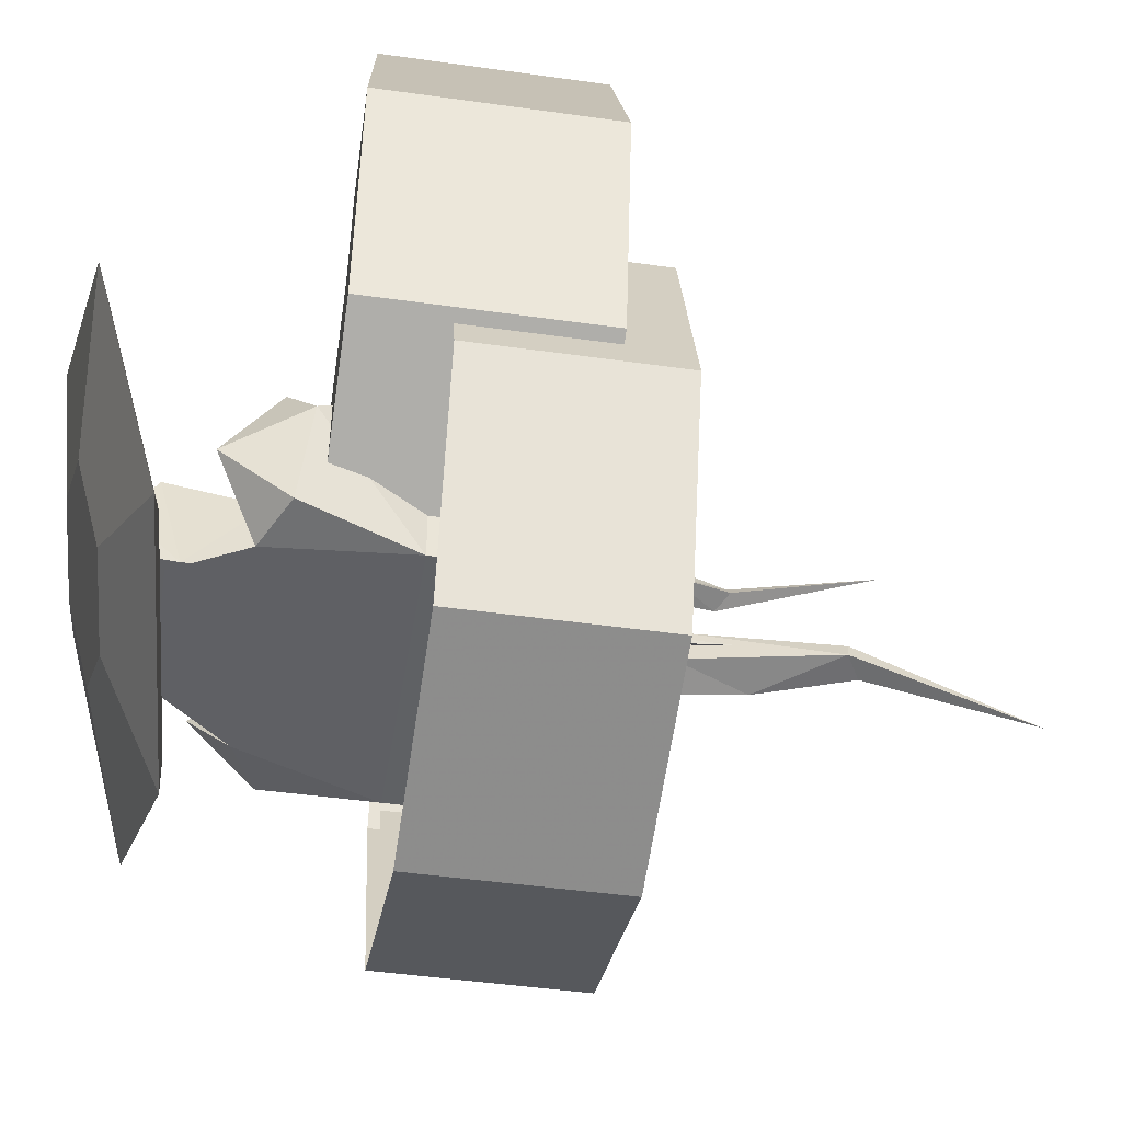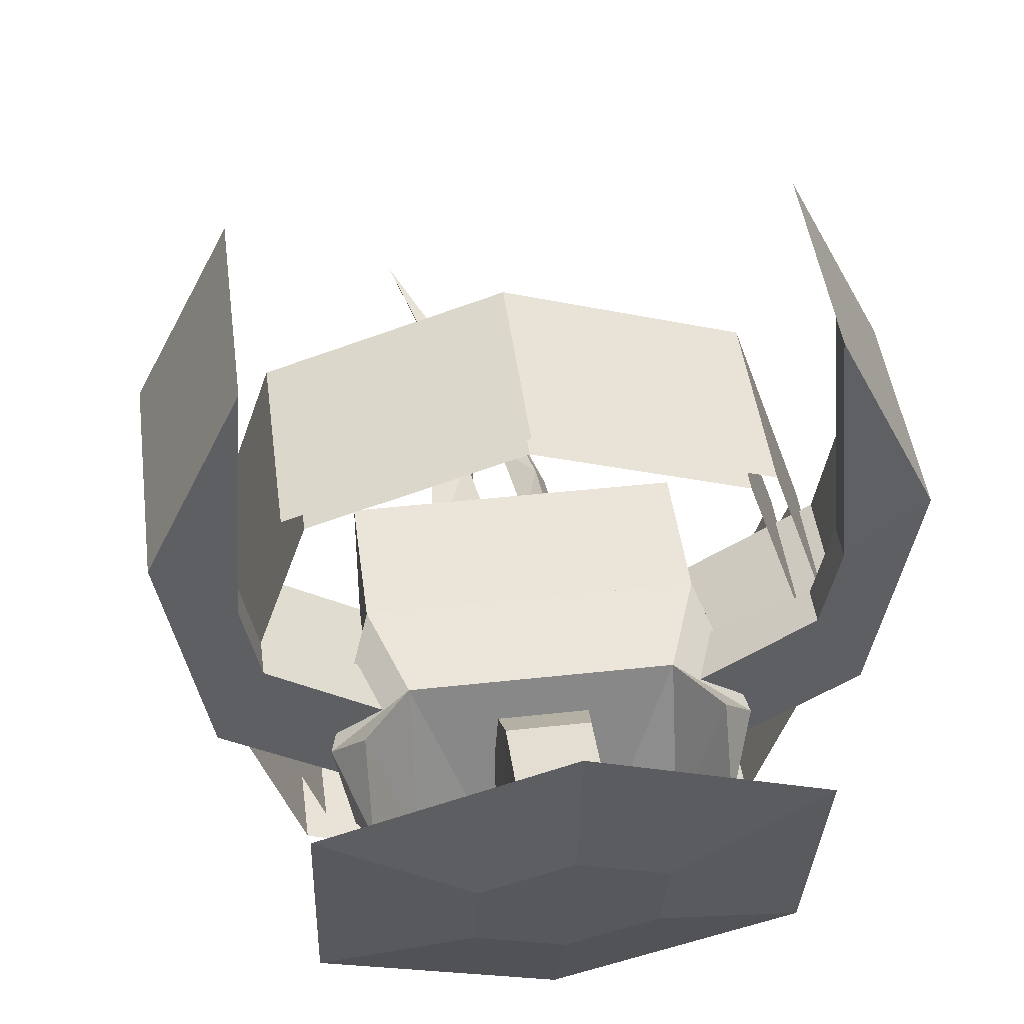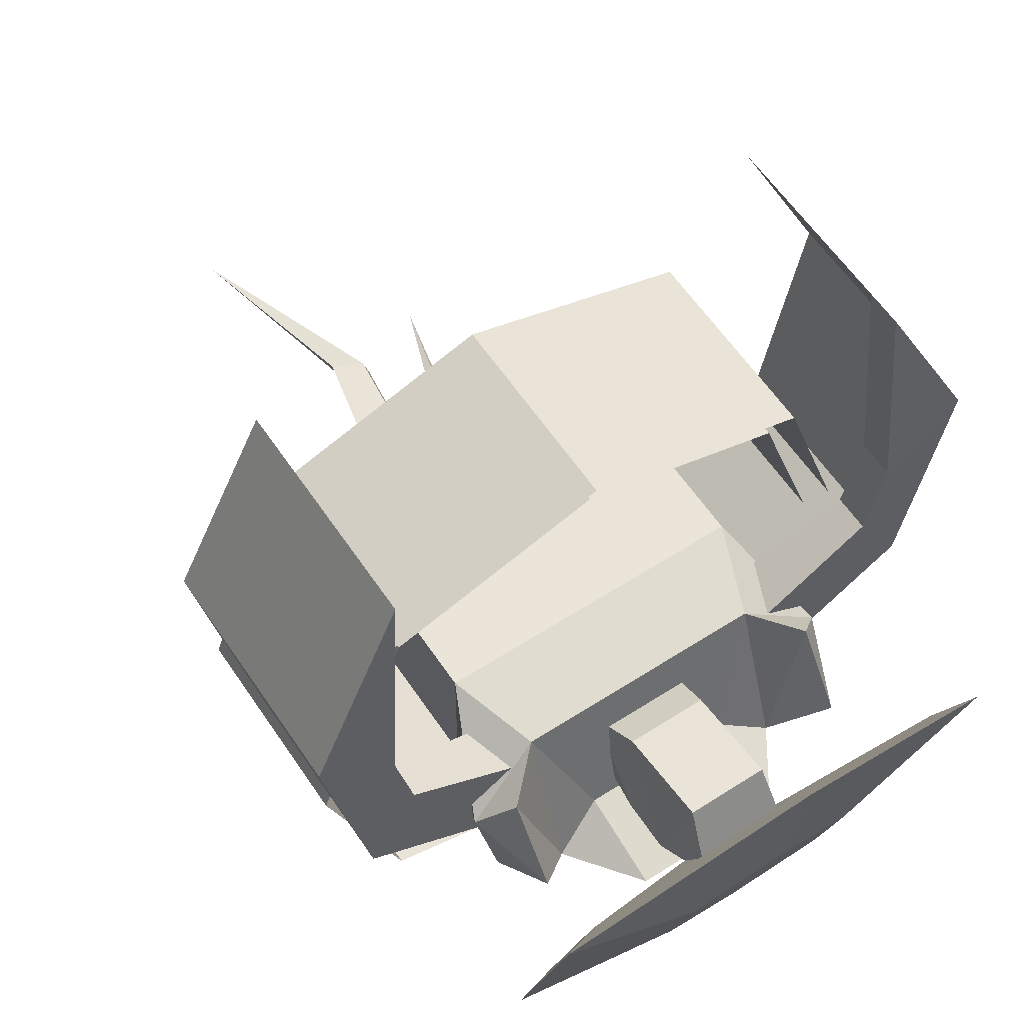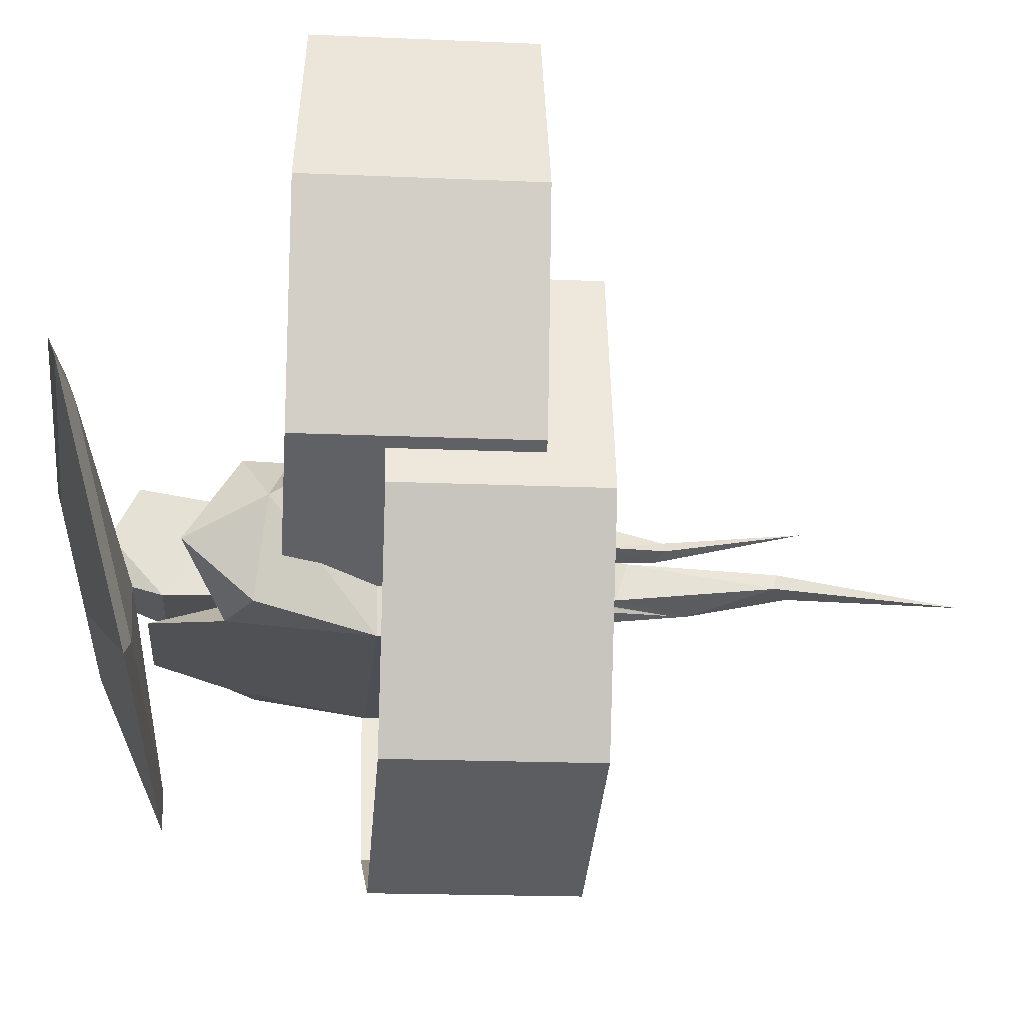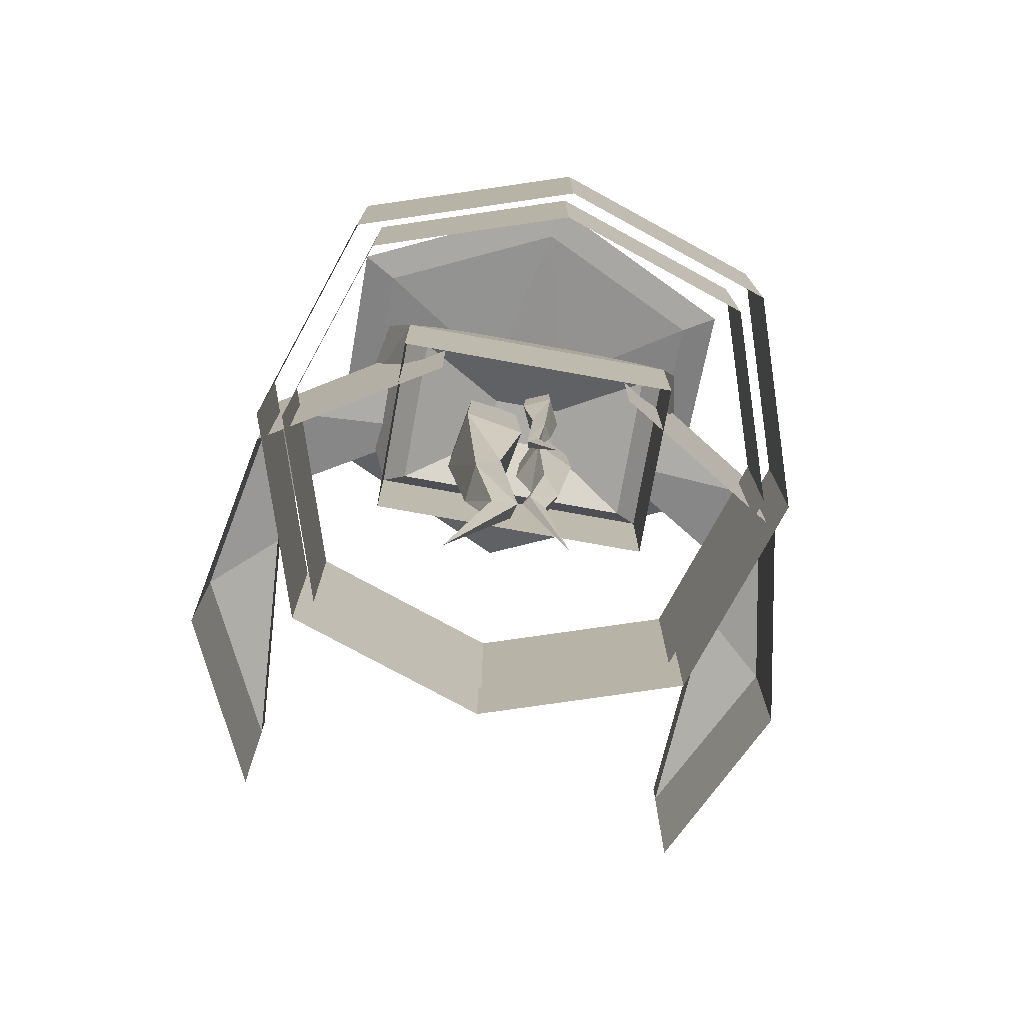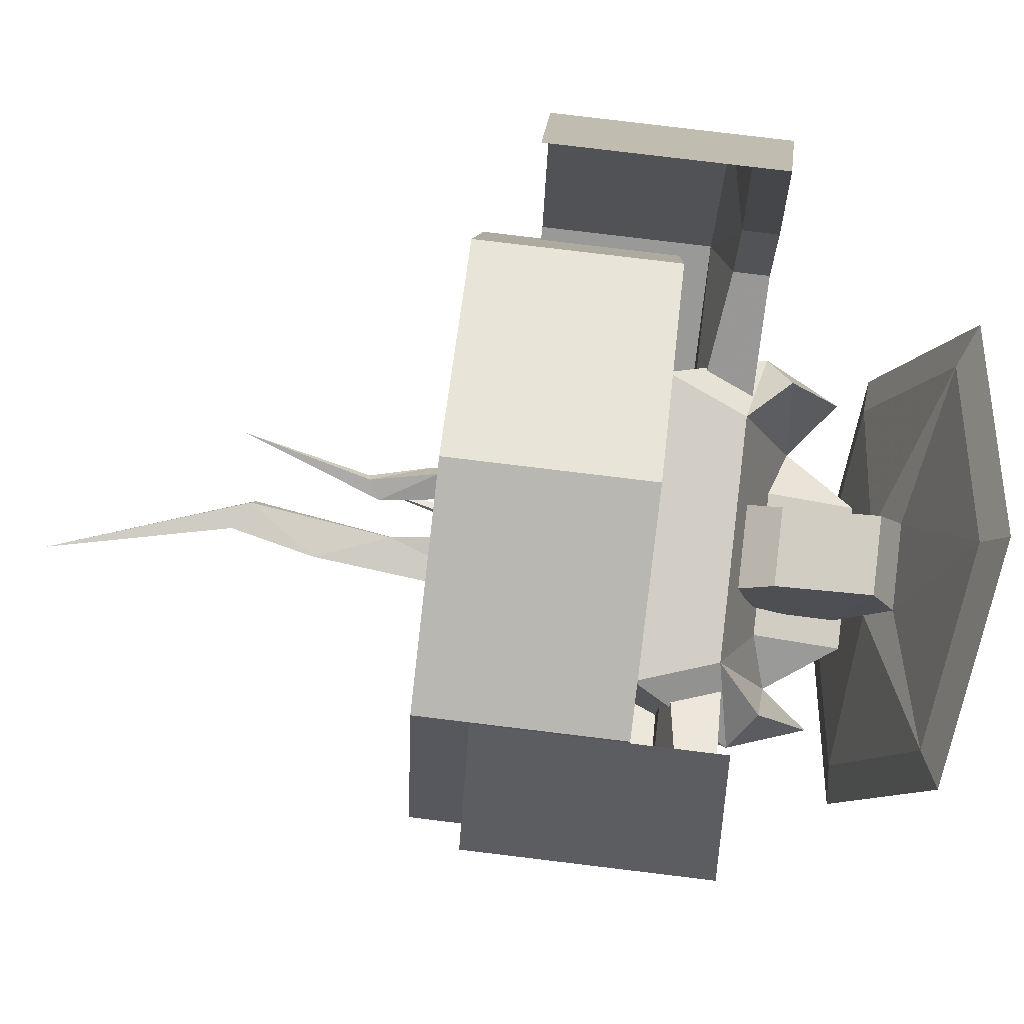
<metadata>
{"format":"obj","ext":"obj","renderer":"f3d","projection":"perspective","resolution":1024,"background":"white","views":[{"elev":-45.9,"azim":-99.2,"up":"+Z"},{"elev":45.1,"azim":172.7,"up":"+Z"},{"elev":59.2,"azim":146.4,"up":"+Z"},{"elev":-18.3,"azim":-94.9,"up":"+Z"},{"elev":-76.6,"azim":169.8,"up":"+Y"},{"elev":79.2,"azim":96.9,"up":"+Z"}]}
</metadata>
<code>
o ArmRight
v -0.2247 1.286 0.06509
v -0.2351 1.286 -0.1691
v -0.6593 1.286 0.09193
v -0.5553 1.333 0.2721
v -0.2247 1.411 0.06509
v -0.2351 1.411 -0.1691
v -0.6593 1.411 0.09193
v -0.5553 1.411 0.2721
v -0.7524 1.286 0.5868
v -0.5931 1.333 0.4531
v -0.7524 1.411 0.5868
v -0.5931 1.411 0.4531
v -0.5519 1.311 0.9914
v -0.2351 0.9119 -0.1691
v -0.5519 1.386 0.9914
v -0.6593 0.9119 0.09193
v -0.7524 0.9119 0.5868
v -0.5519 0.9126 0.9914
f 5 6 2
f 6 7 3
f 7 8 12
f 8 5 4
f 1 2 3
f 8 7 5
f 8 4 10
f 3 7 9
f 4 3 10
f 12 10 15
f 3 16 14
f 9 11 15
f 10 9 13
f 9 17 16
f 13 18 9
f 11 12 15
f 1 5 2
f 2 6 3
f 11 7 12
f 5 1 4
f 4 1 3
f 7 6 5
f 12 8 10
f 3 9 10
f 10 13 15
f 2 3 14
f 13 9 15
f 3 9 16
f 18 17 9
f 7 11 9
o Effect02
v -0.6 0.8 -0
v -0 0.8 -0.6
v 0.6 0.8 -0
v 0 0.8 0.6
v -0.45 0.8 0.45
v -0.6 1.2 0
v -0.45 0.8 -0.45
v -0 1.2 -0.6
v 0.45 0.8 -0.45
v 0.6 1.2 0
v 0.45 0.8 0.45
v 0 1.2 0.6
v -0.45 1.2 0.45
v -0.45 1.2 -0.45
v 0.45 1.2 -0.45
v 0.45 1.2 0.45
f 19 23 31
f 19 24 32
f 20 25 32
f 20 26 33
f 21 27 33
f 21 28 34
f 22 29 34
f 22 30 31
f 24 19 31
f 25 19 32
f 26 20 32
f 27 20 33
f 28 21 33
f 29 21 34
f 30 22 34
f 23 22 31
o Head
v -0.096 1.39 0.06
v -0.096 1.39 -0.06
v 0.096 1.39 -0.06
v 0.096 1.39 0.06
v -0.0864 1.501 0.1317
v -0.112 1.544 -0.06897
v 0.112 1.544 -0.06897
v 0.0864 1.501 0.1317
v -0.0864 1.71 0.1643
v -0.112 1.653 -0.07177
v 0.112 1.653 -0.07177
v 0.0864 1.71 0.1643
v -0.096 1.766 0.05776
v -0.096 1.716 -0.05099
v 0.096 1.716 -0.05099
v 0.096 1.766 0.05776
v -0.4128 1.828 0.2426
v -0.4128 1.694 -0.2558
v 0.4128 1.694 -0.2558
v 0.4128 1.828 0.2426
v 0 1.641 -0.4552
v 0 1.881 0.442
v -0.4954 1.863 0.2967
v -0.4954 1.703 -0.3014
v 0.4954 1.703 -0.3014
v 0.4954 1.863 0.2967
v 0 1.639 -0.5406
v 0 1.928 0.536
v -0.1858 1.862 0.09033
v -0.1858 1.802 -0.134
v 0.1858 1.802 -0.134
v 0.1858 1.862 0.09033
v -0 1.778 -0.2237
v -0 1.886 0.18
f 39 40 35
f 40 41 37
f 41 42 38
f 42 39 35
f 35 36 37
f 39 42 46
f 43 46 47
f 42 41 45
f 41 40 44
f 40 39 44
f 50 54 56
f 46 45 50
f 45 44 48
f 44 43 47
f 55 52 58
f 50 49 54
f 48 52 55
f 48 47 51
f 56 54 62
f 61 58 64
f 62 60 66
f 51 56 62
f 54 53 60
f 53 55 59
f 52 51 57
f 68 67 64
f 66 65 67
f 57 62 63
f 60 59 65
f 59 61 65
f 58 57 64
f 40 36 35
f 36 40 37
f 37 41 38
f 38 42 35
f 38 35 37
f 43 39 46
f 46 42 45
f 45 41 44
f 39 43 44
f 47 50 56
f 51 47 56
f 45 49 50
f 49 45 48
f 48 44 47
f 61 55 58
f 49 53 54
f 49 48 55
f 53 49 55
f 52 48 51
f 54 60 62
f 67 61 64
f 68 62 66
f 57 51 62
f 53 59 60
f 55 61 59
f 58 52 57
f 63 68 64
f 68 66 67
f 62 68 63
f 66 60 65
f 61 67 65
f 57 63 64
f 46 50 47
o Body
v -0.3352 1.221 0.2097
v -0.3352 1.221 -0.2103
v 0.3368 1.221 -0.2103
v 0.3368 1.221 0.2097
v -0.268 1.401 0.1677
v -0.268 1.521 -0.1683
v 0.2697 1.521 -0.1683
v 0.2697 1.401 0.1677
v -0.3352 0.9207 0.2097
v -0.3352 0.9207 -0.2103
v 0.3368 0.9207 -0.2103
v 0.3368 0.9207 0.2097
v -0.2814 1.161 0.1761
v -0.2814 1.161 -0.1767
v 0.2831 1.161 -0.1767
v 0.2831 1.161 0.1761
v -0.07979 1.231 0.0501
v -0.07979 1.231 -0.0507
v 0.08149 1.231 -0.0507
v 0.08149 1.231 0.0501
v 0.3951 1.464 -0.1595
v 0.4343 1.44 0.04694
v 0.3674 1.61 -0.02665
v 0.3674 1.494 0.1385
v -0.4282 1.439 0.0467
v -0.389 1.464 -0.1597
v -0.3613 1.494 0.1383
v -0.3613 1.61 -0.02689
v -0.1604 1.483 -0.09421
v -0.1604 1.678 -0.1464
v 0.1621 1.678 -0.1464
v 0.1621 1.483 -0.09421
v 0.03664 0.9607 0.1101
v 0.01163 0.9607 -0.03175
v 0.1534 0.9607 -0.05675
v 0.1785 0.9607 0.08506
v 0.04637 1.261 0.09616
v 0.02553 1.261 -0.02202
v 0.1437 1.261 -0.04285
v 0.1645 1.261 0.07532
v 0.07026 0.6676 0.0767
v 0.05965 0.6962 -0.008388
v 0.1198 0.5338 -0.02339
v 0.1304 0.5052 0.0617
v 0.02519 0.3515 0.04667
v 0.01457 0.3575 0.01264
v 0.07478 0.3232 0.006636
v 0.08539 0.3172 0.04067
v 0.1723 -0.0797 0.02665
v -0.04192 1.054 0.01077
v 0.000684 1.054 0.1021
v -0.09067 1.054 0.1447
v -0.1333 1.054 0.05337
v -0.04598 1.264 0.02194
v -0.01048 1.264 0.09807
v -0.08661 1.264 0.1336
v -0.1221 1.264 0.05744
v -0.05861 0.8488 0.03942
v -0.03602 0.8688 0.09503
v -0.07398 0.7551 0.1161
v -0.09657 0.735 0.06047
v -0.02269 0.6275 0.05156
v -0.009346 0.6317 0.07265
v -0.04897 0.6077 0.08761
v -0.06231 0.6035 0.06653
v -0.1186 0.3256 0.09175
v 0.01225 1.107 -0.07211
v -0.01757 1.107 -0.008164
v -0.08152 1.107 -0.03798
v -0.05169 1.107 -0.1019
v 0.00444 1.254 -0.06927
v -0.02041 1.254 -0.01598
v -0.0737 1.254 -0.04083
v -0.04885 1.254 -0.09412
v -0.01062 0.9637 -0.06817
v -0.03027 0.9777 -0.03104
v -0.05864 0.8981 -0.04192
v -0.03899 0.8841 -0.07906
v -0.000966 0.8088 -0.04345
v -0.006271 0.8118 -0.02681
v -0.03212 0.7949 -0.04132
v -0.02682 0.792 -0.05796
v -0.06565 0.5975 -0.07677
f 70 69 93
f 74 75 71
f 72 71 90
f 76 73 69
f 72 69 84
f 73 76 100
f 69 72 80
f 71 70 78
f 72 71 79
f 70 69 77
f 81 82 86
f 71 72 83
f 70 71 82
f 69 70 81
f 85 86 87
f 82 83 87
f 84 81 85
f 83 84 88
f 91 92 90
f 76 72 90
f 91 75 92
f 71 75 89
f 95 96 93
f 74 70 94
f 73 74 95
f 69 73 93
f 100 99 98
f 76 75 100
f 75 74 98
f 74 73 97
f 94 70 93
f 70 74 71
f 71 89 90
f 72 76 69
f 72 84 83
f 97 73 100
f 77 69 80
f 79 71 78
f 80 72 79
f 78 70 77
f 85 81 86
f 70 82 81
f 69 81 84
f 88 85 87
f 86 82 87
f 88 84 85
f 87 83 88
f 89 91 90
f 92 76 90
f 71 83 82
f 75 91 89
f 96 94 93
f 96 74 94
f 75 76 92
f 73 95 93
f 97 100 98
f 75 99 100
f 99 75 98
f 98 74 97
f 74 96 95
f 105 106 101
f 106 107 103
f 107 108 104
f 108 105 101
f 104 101 109
f 108 107 106
f 112 109 113
f 103 104 111
f 102 103 110
f 101 102 110
f 111 112 115
f 110 111 114
f 109 110 114
f 116 113 117
f 115 116 117
f 114 115 117
f 113 114 117
f 102 106 103
f 103 107 104
f 104 108 101
f 112 104 109
f 105 108 106
f 116 112 113
f 104 112 111
f 103 111 110
f 109 101 110
f 112 116 115
f 111 115 114
f 113 109 114
f 106 102 101
f 122 123 118
f 123 124 120
f 124 125 121
f 125 122 118
f 121 118 126
f 125 124 123
f 129 126 130
f 120 121 128
f 119 120 127
f 118 119 127
f 128 129 132
f 127 128 131
f 126 127 131
f 133 130 134
f 132 133 134
f 131 132 134
f 130 131 134
f 119 123 120
f 120 124 121
f 121 125 118
f 129 121 126
f 122 125 123
f 133 129 130
f 121 129 128
f 120 128 127
f 126 118 127
f 129 133 132
f 128 132 131
f 130 126 131
f 123 119 118
f 139 140 135
f 140 141 137
f 141 142 138
f 142 139 135
f 138 135 143
f 142 141 140
f 146 143 147
f 137 138 145
f 136 137 144
f 135 136 144
f 145 146 149
f 144 145 148
f 143 144 148
f 150 147 151
f 149 150 151
f 148 149 151
f 147 148 151
f 136 140 137
f 137 141 138
f 138 142 135
f 146 138 143
f 139 142 140
f 150 146 147
f 138 146 145
f 137 145 144
f 143 135 144
f 146 150 149
f 145 149 148
f 147 143 148
f 140 136 135
o Effect01
v -0.66 0.78 0
v 0 0.78 -0.66
v 0.66 0.78 0
v 0 0.78 0.66
v -0.495 0.78 0.495
v -0.66 1.22 -0
v -0.495 0.78 -0.495
v 0 1.22 -0.66
v 0.495 0.78 -0.495
v 0.66 1.22 -0
v 0.495 0.78 0.495
v 0 1.22 0.66
v -0.495 1.22 0.495
v -0.495 1.22 -0.495
v 0.495 1.22 -0.495
v 0.495 1.22 0.495
f 152 156 164
f 152 157 165
f 153 158 165
f 153 159 166
f 154 160 166
f 154 161 167
f 155 162 167
f 155 163 164
f 157 152 164
f 158 152 165
f 159 153 165
f 160 153 166
f 161 154 166
f 162 154 167
f 163 155 167
f 156 155 164
o ArmLeft
v 0.2247 1.286 0.06509
v 0.2351 1.286 -0.1691
v 0.6593 1.286 0.09193
v 0.5553 1.333 0.2721
v 0.2247 1.411 0.06509
v 0.2351 1.411 -0.1691
v 0.6593 1.411 0.09193
v 0.5553 1.411 0.2721
v 0.7524 1.286 0.5868
v 0.5931 1.333 0.4531
v 0.7524 1.411 0.5868
v 0.5931 1.411 0.4531
v 0.5519 1.311 0.9914
v 0.2351 0.9119 -0.1691
v 0.5519 1.386 0.9914
v 0.6593 0.9119 0.09193
v 0.7524 0.9119 0.5868
v 0.5519 0.9126 0.9914
f 172 173 169
f 173 174 170
f 174 175 179
f 175 172 171
f 168 169 170
f 175 174 172
f 175 171 177
f 170 174 176
f 171 170 177
f 179 177 182
f 170 183 181
f 176 178 182
f 177 176 180
f 176 184 183
f 180 185 176
f 178 179 182
f 168 172 169
f 169 173 170
f 178 174 179
f 172 168 171
f 171 168 170
f 174 173 172
f 179 175 177
f 170 176 177
f 177 180 182
f 169 170 181
f 180 176 182
f 170 176 183
f 185 184 176
f 174 178 176

</code>
